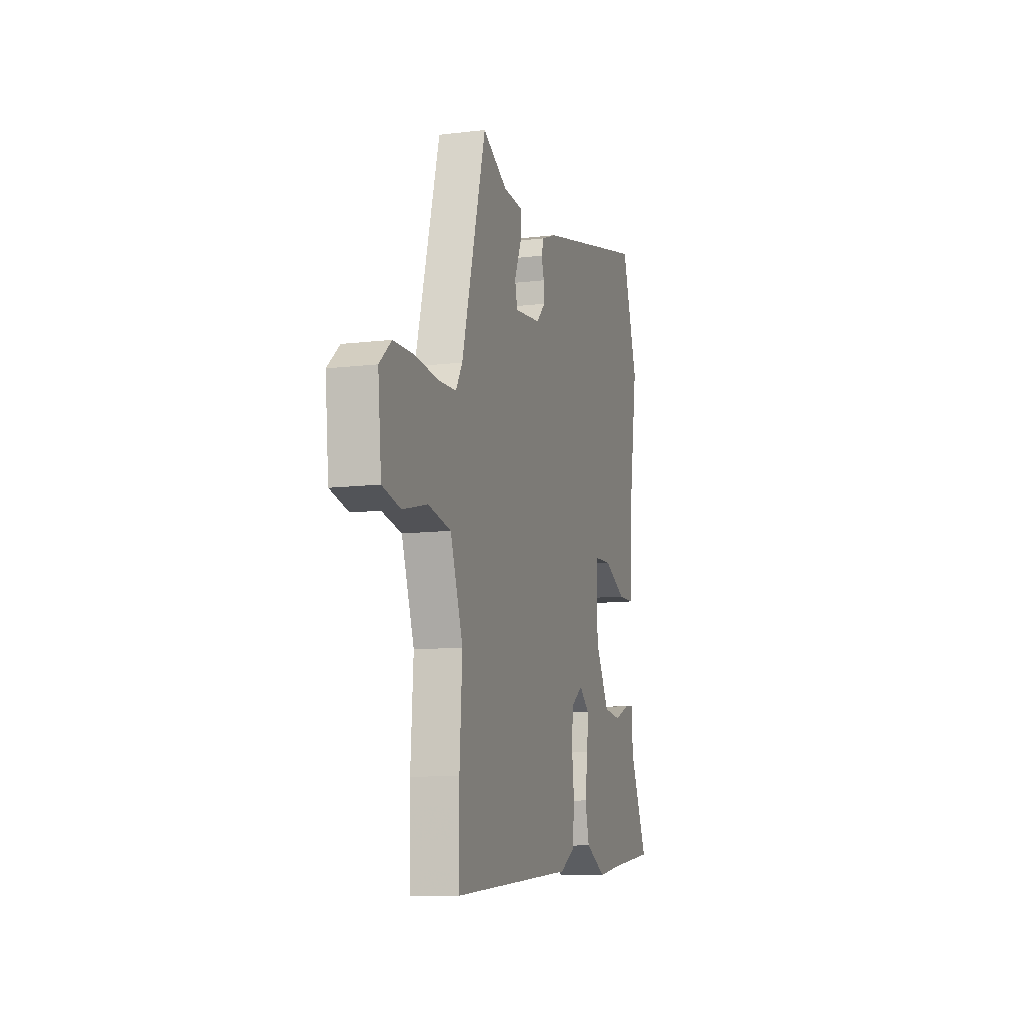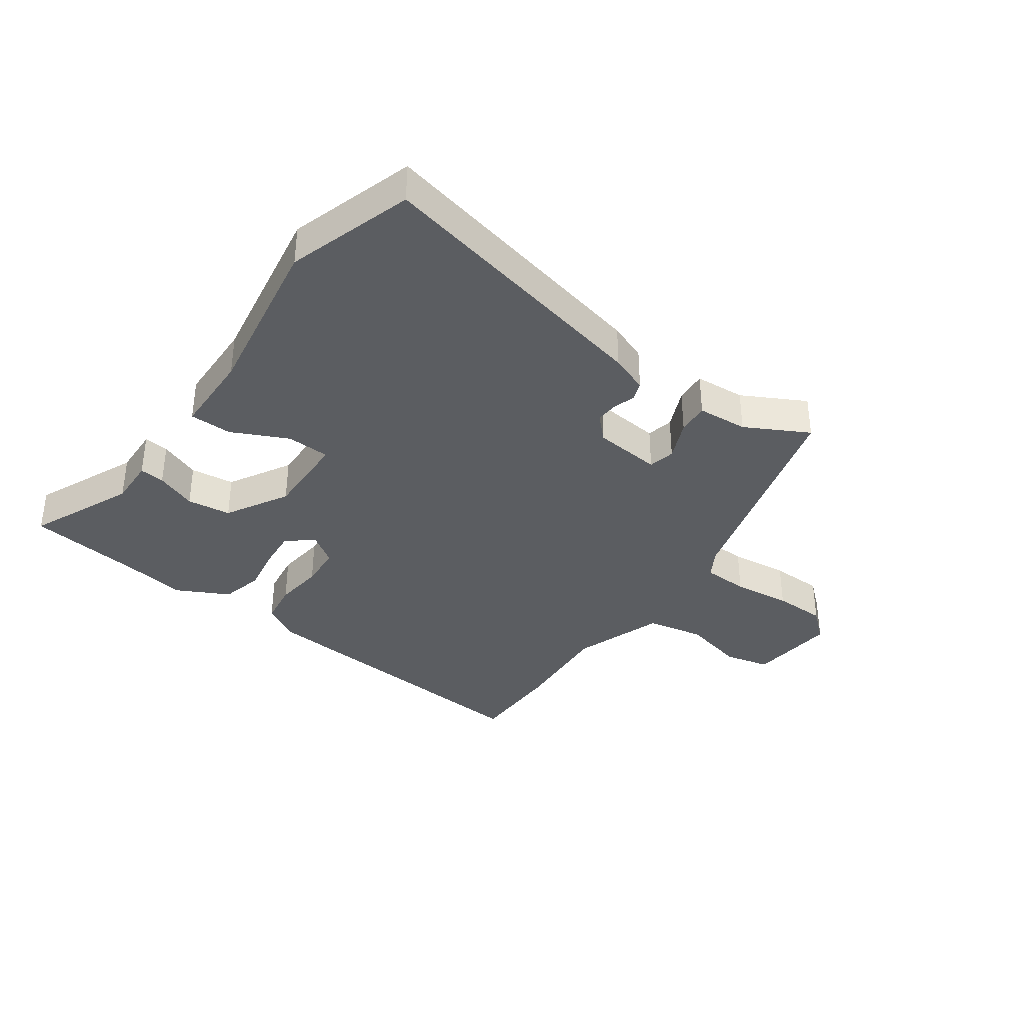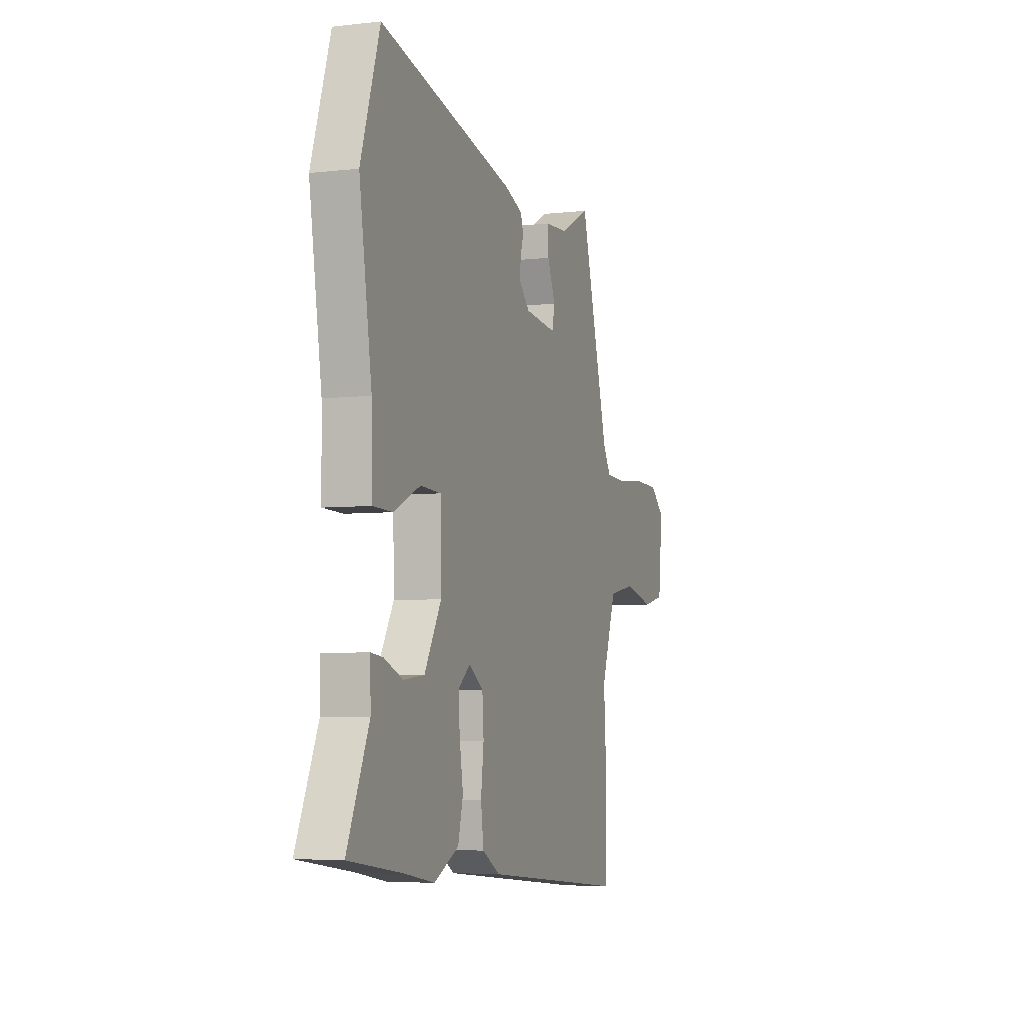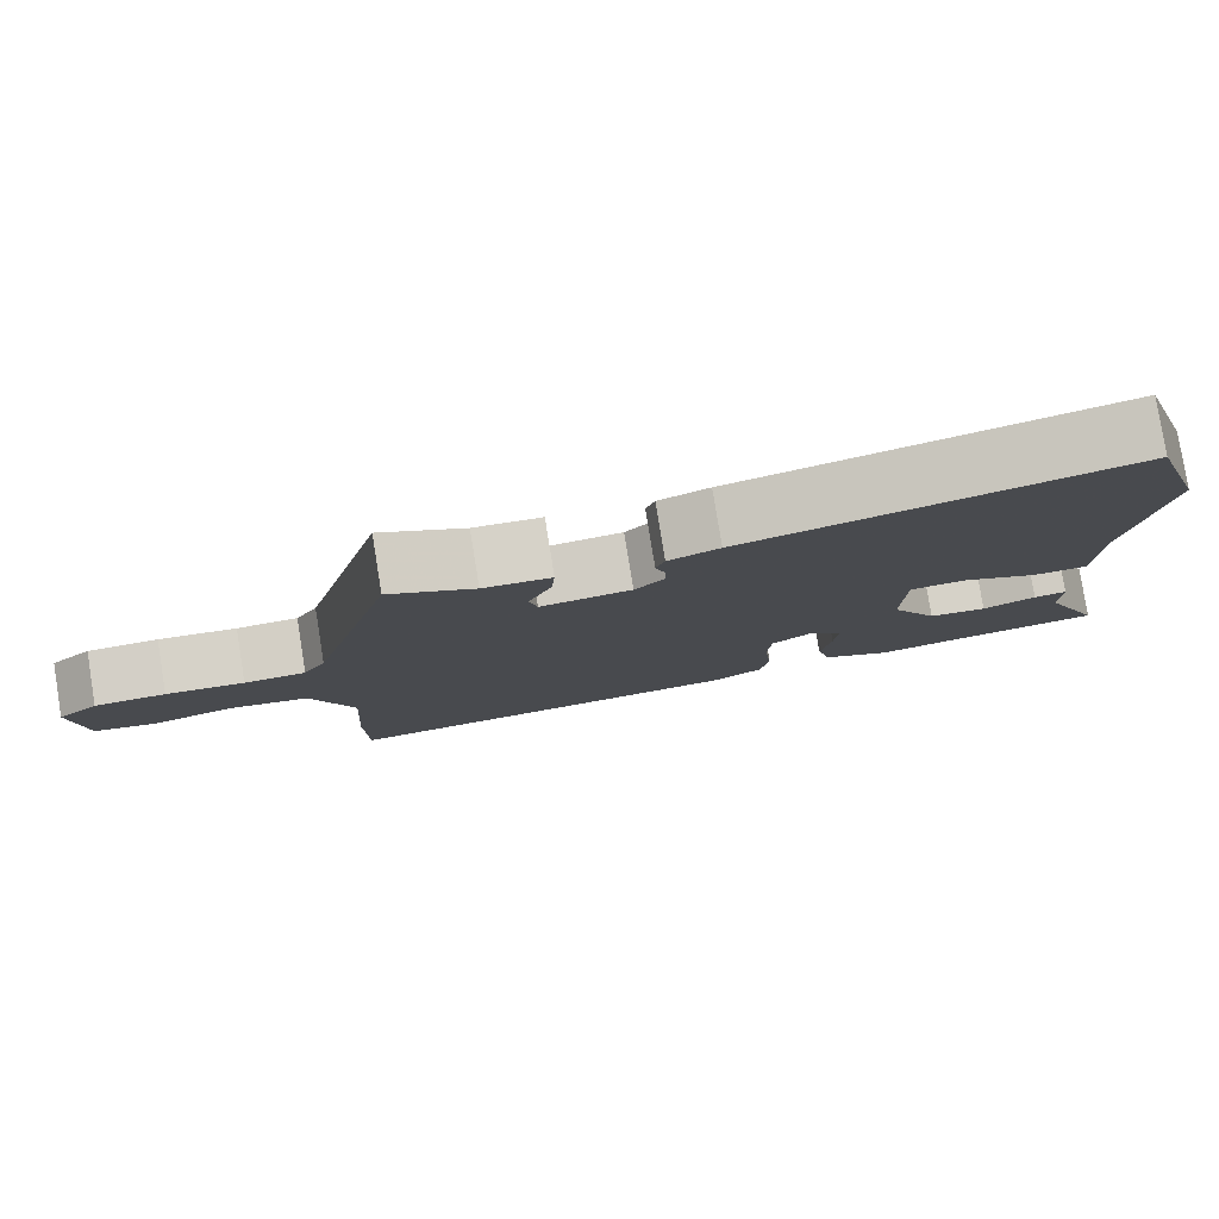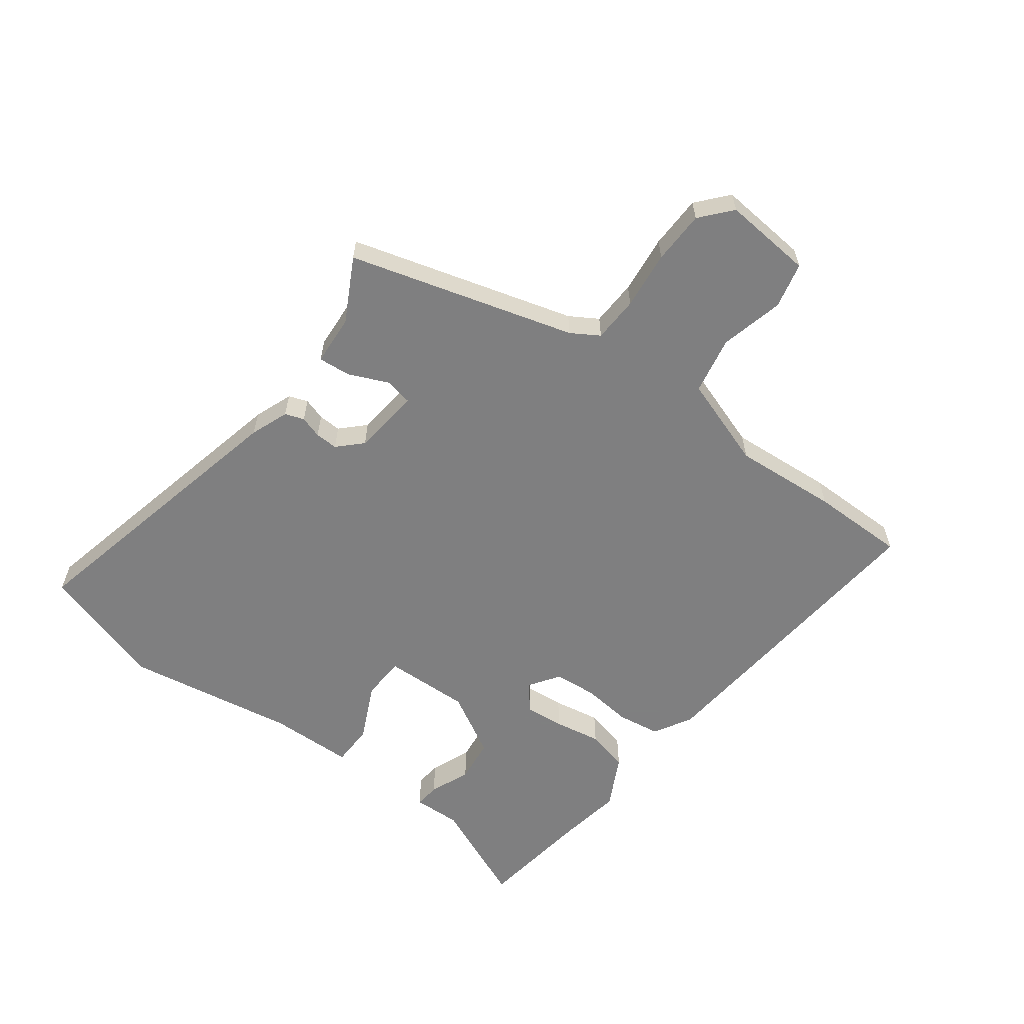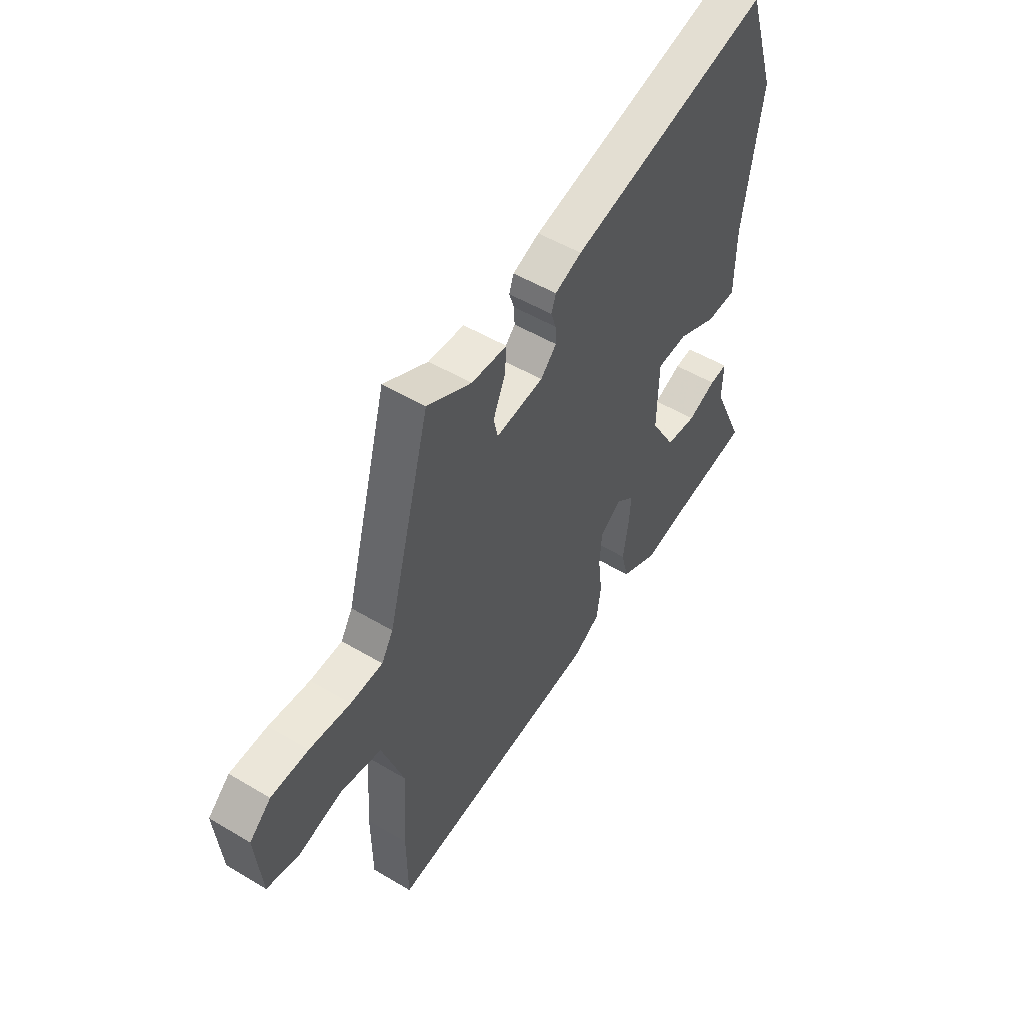
<metadata>
{"format":"obj","ext":"obj","renderer":"f3d","projection":"perspective","resolution":1024,"background":"white","views":[{"elev":-11.1,"azim":106.5,"up":"+Z"},{"elev":-36.1,"azim":-35.0,"up":"+Y"},{"elev":-5.1,"azim":-70.3,"up":"+Z"},{"elev":79.9,"azim":170.8,"up":"+Z"},{"elev":-59.9,"azim":53.9,"up":"+Y"},{"elev":51.7,"azim":122.9,"up":"+Z"}]}
</metadata>
<code>
v 0.393 0.07 0.518
v 0.496 0.07 0.14
v 0.524 0.07 0.093
v 0.601 0.07 0.089
v 0.699 0.07 0.099
v 0.788 0.07 0.096
v 0.839 0.07 0.051
v 0.824 0.07 -0.099
v 0.747 0.07 -0.116
v 0.641 0.07 -0.089
v 0.544 0.07 -0.107
v 0.49 0.07 -0.259
v 0.501 0.07 -0.434
v 0.499 0.07 -0.593
v -0.021 0.07 -0.541
v -0.084 0.07 -0.504
v -0.094 0.07 -0.432
v -0.084 0.07 -0.349
v -0.089 0.07 -0.277
v -0.14 0.07 -0.241
v -0.184 0.07 -0.277
v -0.179 0.07 -0.343
v -0.166 0.07 -0.422
v -0.184 0.07 -0.493
v -0.272 0.07 -0.537
v -0.379 0.07 -0.518
v -0.571 0.07 -0.49
v -0.493 0.07 -0.315
v -0.495 0.07 -0.234
v -0.453 0.07 -0.239
v -0.385 0.07 -0.267
v -0.311 0.07 -0.259
v -0.251 0.07 -0.155
v -0.254 0.07 -0.01
v -0.327 0.07 -0.006
v -0.422 0.07 -0.05
v -0.493 0.07 -0.048
v -0.495 0.07 0.093
v -0.539 0.07 0.378
v -0.471 0.07 0.589
v 0.012 0.07 0.475
v 0.076 0.07 0.45
v 0.087 0.07 0.418
v 0.075 0.07 0.381
v 0.073 0.07 0.343
v 0.111 0.07 0.304
v 0.225 0.07 0.291
v 0.235 0.07 0.336
v 0.206 0.07 0.404
v 0.202 0.07 0.458
v 0.287 0.07 0.463
v 0.393 0 0.518
v 0.496 0 0.14
v 0.524 0 0.093
v 0.601 0 0.089
v 0.699 0 0.099
v 0.788 0 0.096
v 0.839 0 0.051
v 0.824 0 -0.099
v 0.747 0 -0.116
v 0.641 0 -0.089
v 0.544 0 -0.107
v 0.49 0 -0.259
v 0.501 0 -0.434
v 0.499 0 -0.593
v -0.021 0 -0.541
v -0.084 0 -0.504
v -0.094 0 -0.432
v -0.084 0 -0.349
v -0.089 0 -0.277
v -0.14 0 -0.241
v -0.184 0 -0.277
v -0.179 0 -0.343
v -0.166 0 -0.422
v -0.184 0 -0.493
v -0.272 0 -0.537
v -0.379 0 -0.518
v -0.571 0 -0.49
v -0.493 0 -0.315
v -0.495 0 -0.234
v -0.453 0 -0.239
v -0.385 0 -0.267
v -0.311 0 -0.259
v -0.251 0 -0.155
v -0.254 0 -0.01
v -0.327 0 -0.006
v -0.422 0 -0.05
v -0.493 0 -0.048
v -0.495 0 0.093
v -0.539 0 0.378
v -0.471 0 0.589
v 0.012 0 0.475
v 0.076 0 0.45
v 0.087 0 0.418
v 0.075 0 0.381
v 0.073 0 0.343
v 0.111 0 0.304
v 0.225 0 0.291
v 0.235 0 0.336
v 0.206 0 0.404
v 0.202 0 0.458
v 0.287 0 0.463
f 48 49 50 51
f 51 1 2
f 48 51 2
f 47 48 2
f 46 47 2 3
f 42 43 44
f 41 42 44
f 40 41 44
f 39 40 44
f 38 39 44
f 38 44 45
f 37 38 45
f 36 37 45
f 35 36 45
f 34 35 45 46
f 28 29 30 31
f 28 31 32
f 27 28 32
f 26 27 32
f 26 32 33
f 25 26 33
f 24 25 33
f 23 24 33
f 22 23 33
f 16 17 18
f 15 16 18
f 14 15 18
f 13 14 18
f 12 13 18
f 11 12 18 19
f 8 9 10
f 7 8 10
f 6 7 10
f 5 6 10
f 4 5 10
f 3 4 10 11
f 11 19 20
f 3 11 20
f 46 3 20
f 21 22 33 34
f 20 21 34 46
f 102 101 100 99
f 53 52 102
f 53 102 99
f 53 99 98
f 54 53 98 97
f 95 94 93
f 95 93 92
f 95 92 91
f 95 91 90
f 95 90 89
f 96 95 89
f 96 89 88
f 96 88 87
f 96 87 86
f 97 96 86 85
f 82 81 80 79
f 83 82 79
f 83 79 78
f 83 78 77
f 84 83 77
f 84 77 76
f 84 76 75
f 84 75 74
f 84 74 73
f 69 68 67
f 69 67 66
f 69 66 65
f 69 65 64
f 69 64 63
f 70 69 63 62
f 61 60 59
f 61 59 58
f 61 58 57
f 61 57 56
f 61 56 55
f 62 61 55 54
f 71 70 62
f 71 62 54
f 71 54 97
f 85 84 73 72
f 97 85 72 71
f 1 52 53 2
f 2 53 54 3
f 3 54 55 4
f 4 55 56 5
f 5 56 57 6
f 6 57 58 7
f 7 58 59 8
f 8 59 60 9
f 9 60 61 10
f 10 61 62 11
f 11 62 63 12
f 12 63 64 13
f 13 64 65 14
f 14 65 66 15
f 15 66 67 16
f 16 67 68 17
f 17 68 69 18
f 18 69 70 19
f 19 70 71 20
f 20 71 72 21
f 21 72 73 22
f 22 73 74 23
f 23 74 75 24
f 24 75 76 25
f 25 76 77 26
f 26 77 78 27
f 27 78 79 28
f 28 79 80 29
f 29 80 81 30
f 30 81 82 31
f 31 82 83 32
f 32 83 84 33
f 33 84 85 34
f 34 85 86 35
f 35 86 87 36
f 36 87 88 37
f 37 88 89 38
f 38 89 90 39
f 39 90 91 40
f 40 91 92 41
f 41 92 93 42
f 42 93 94 43
f 43 94 95 44
f 44 95 96 45
f 45 96 97 46
f 46 97 98 47
f 47 98 99 48
f 48 99 100 49
f 49 100 101 50
f 50 101 102 51
f 51 102 52 1

</code>
